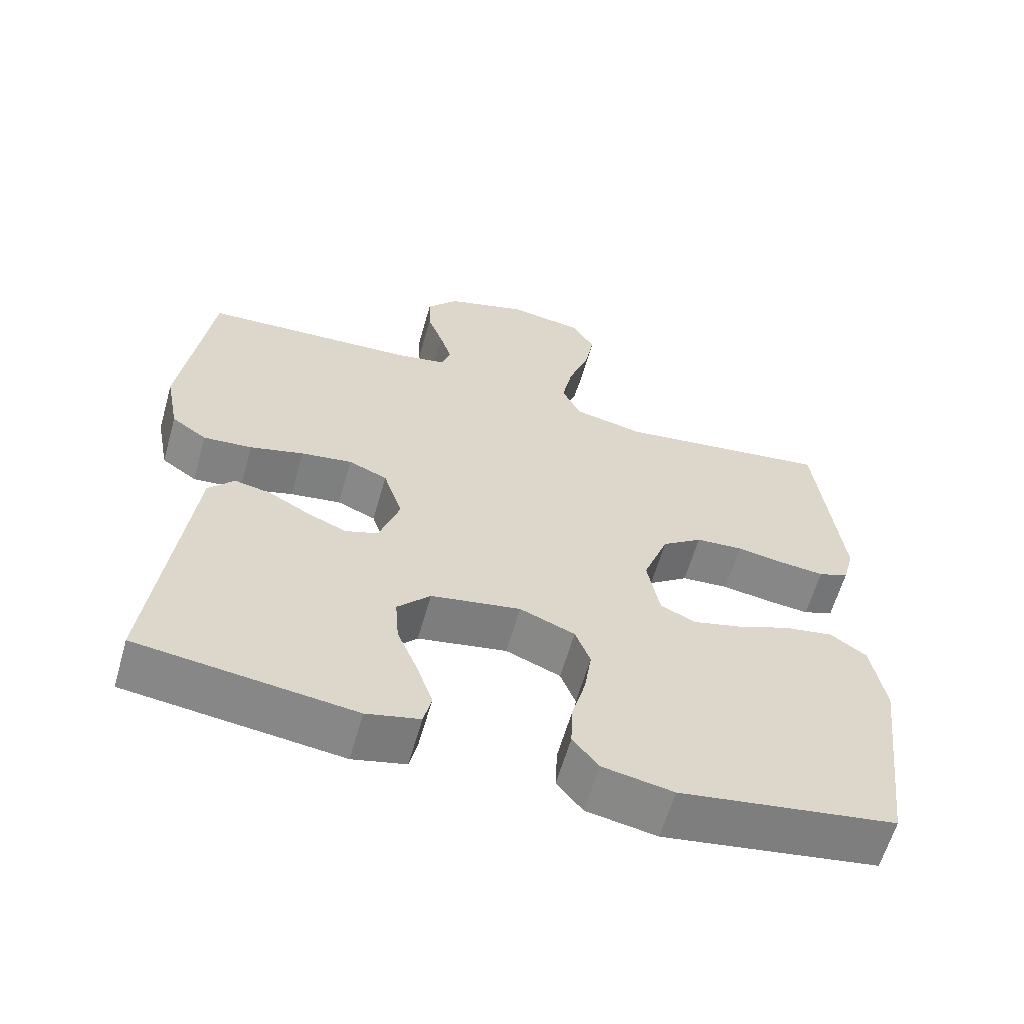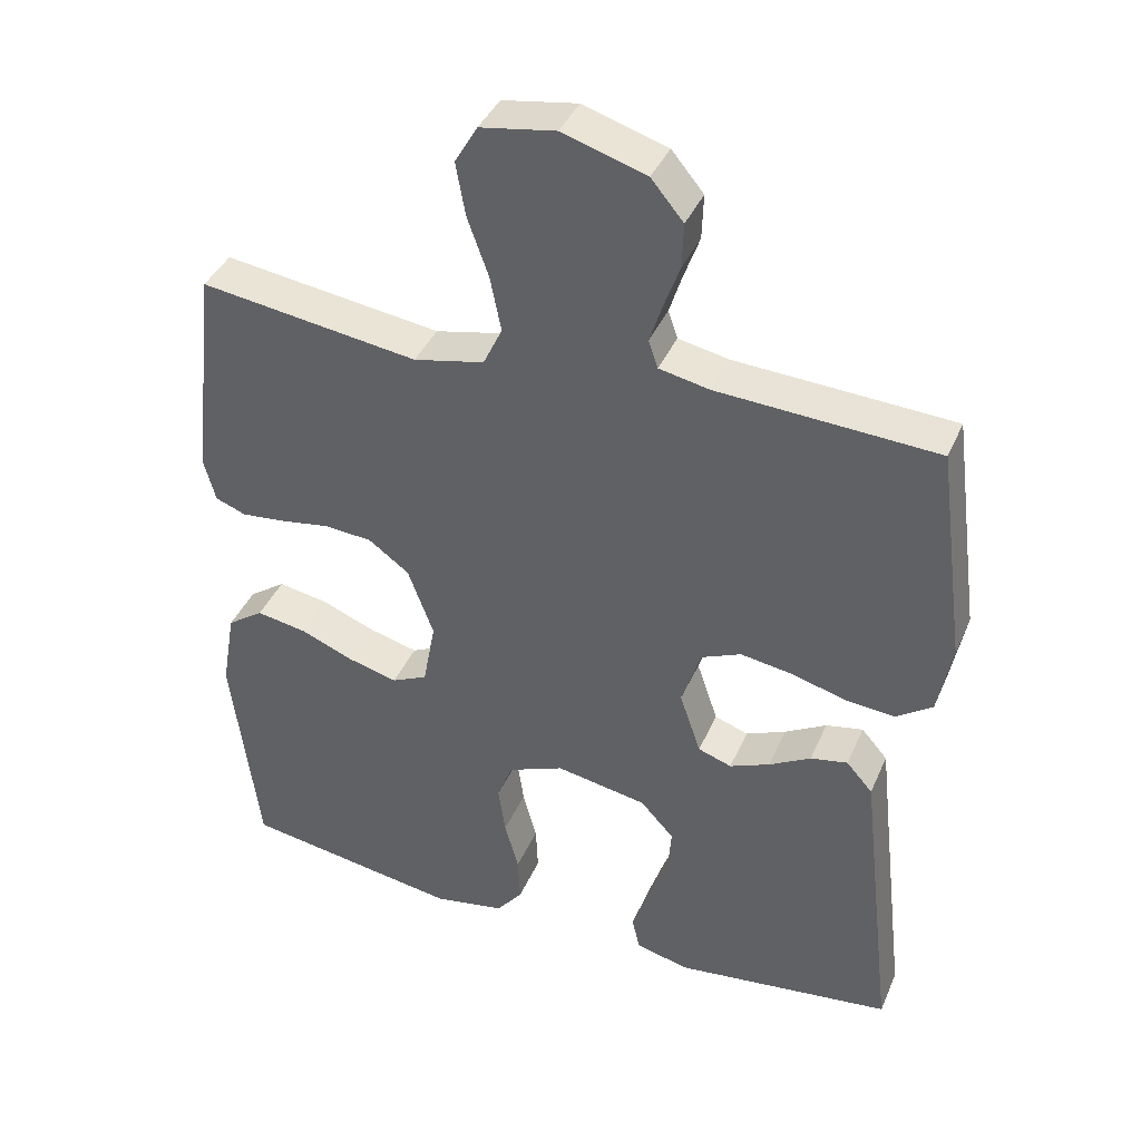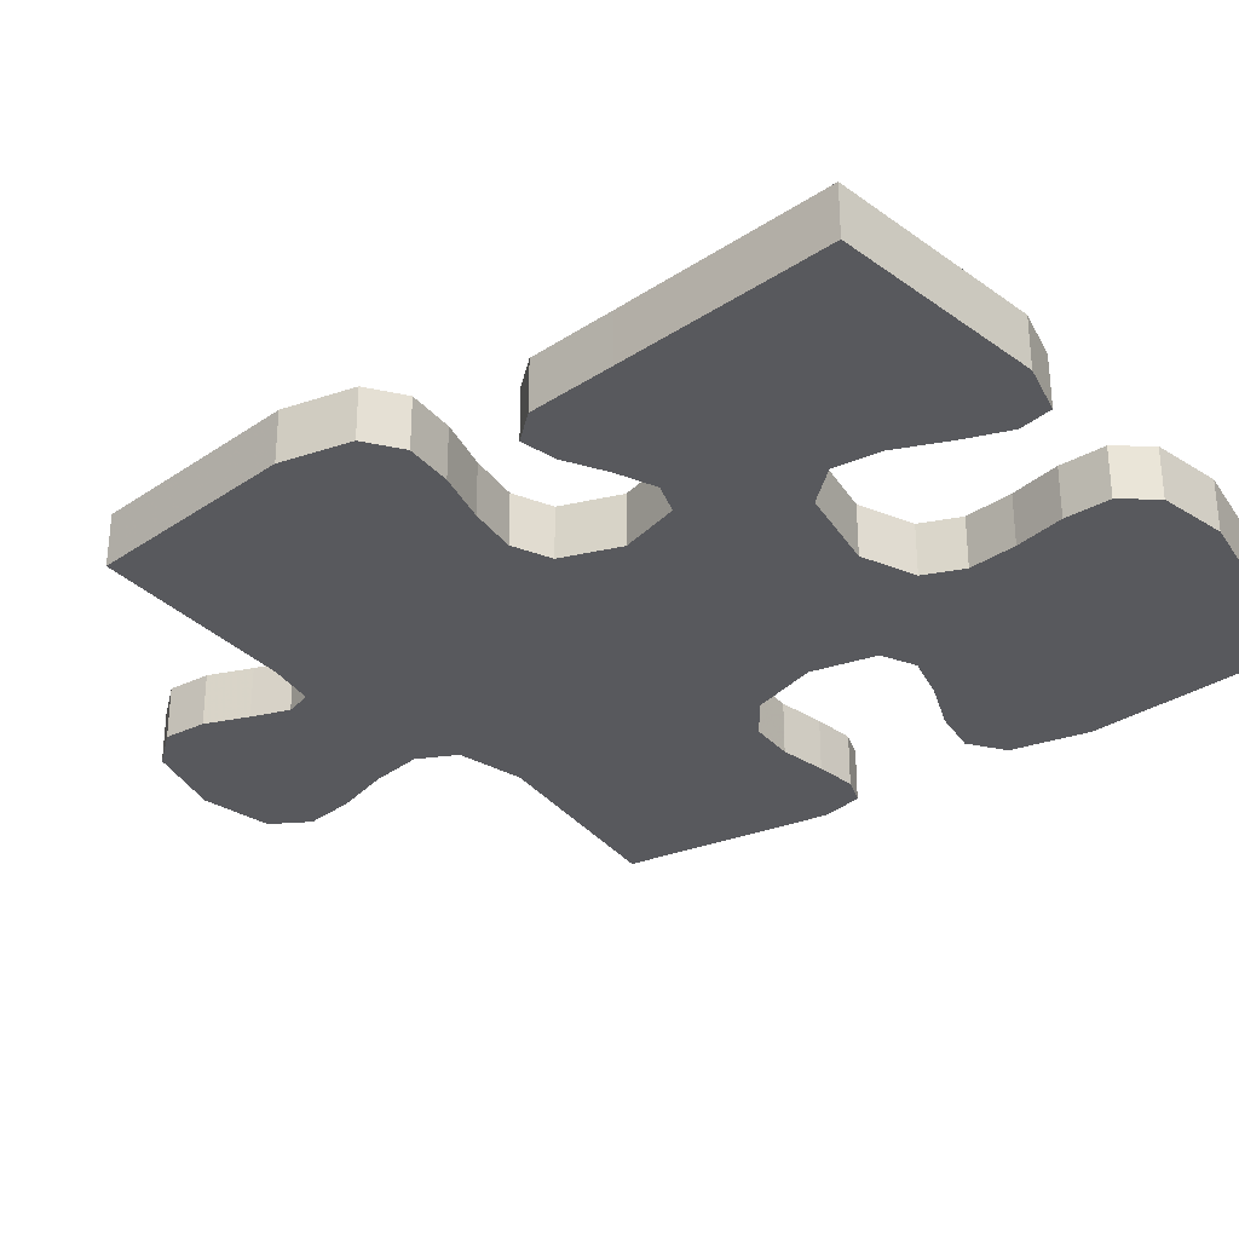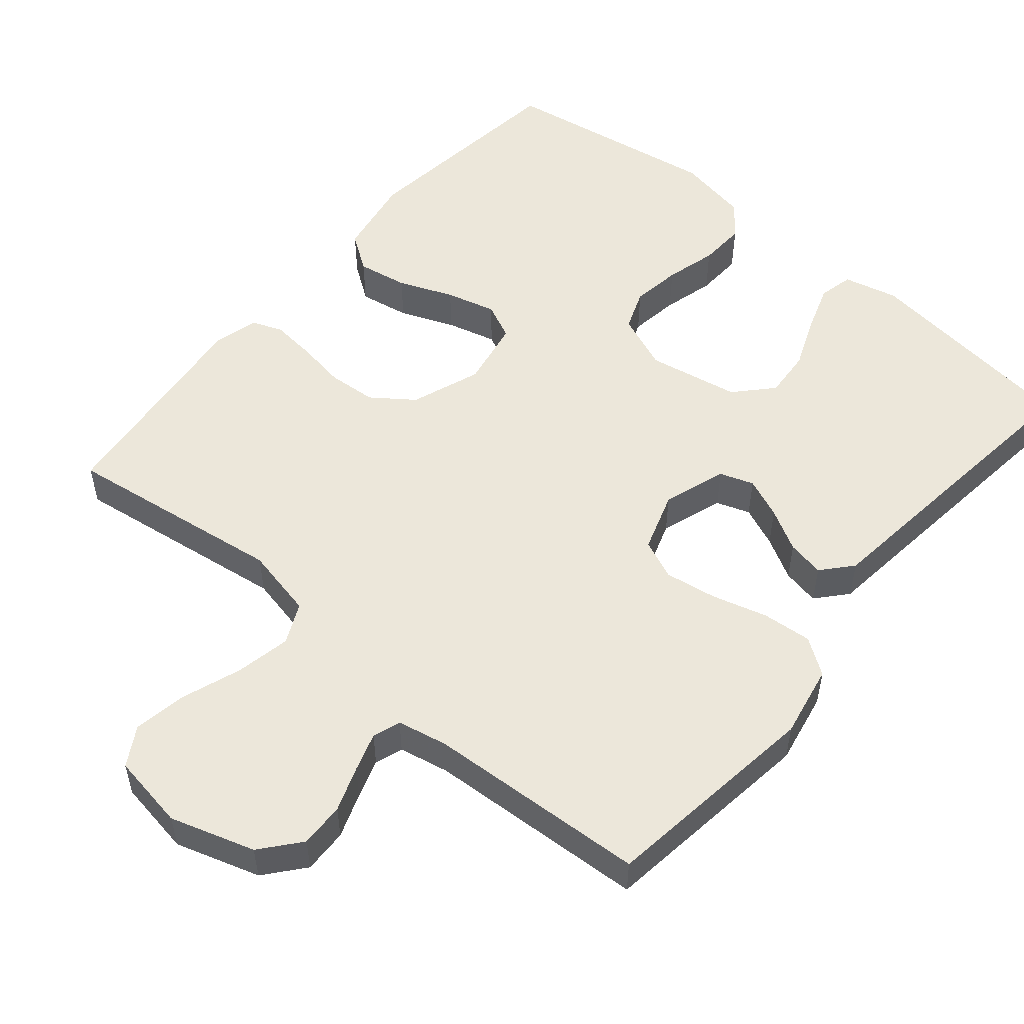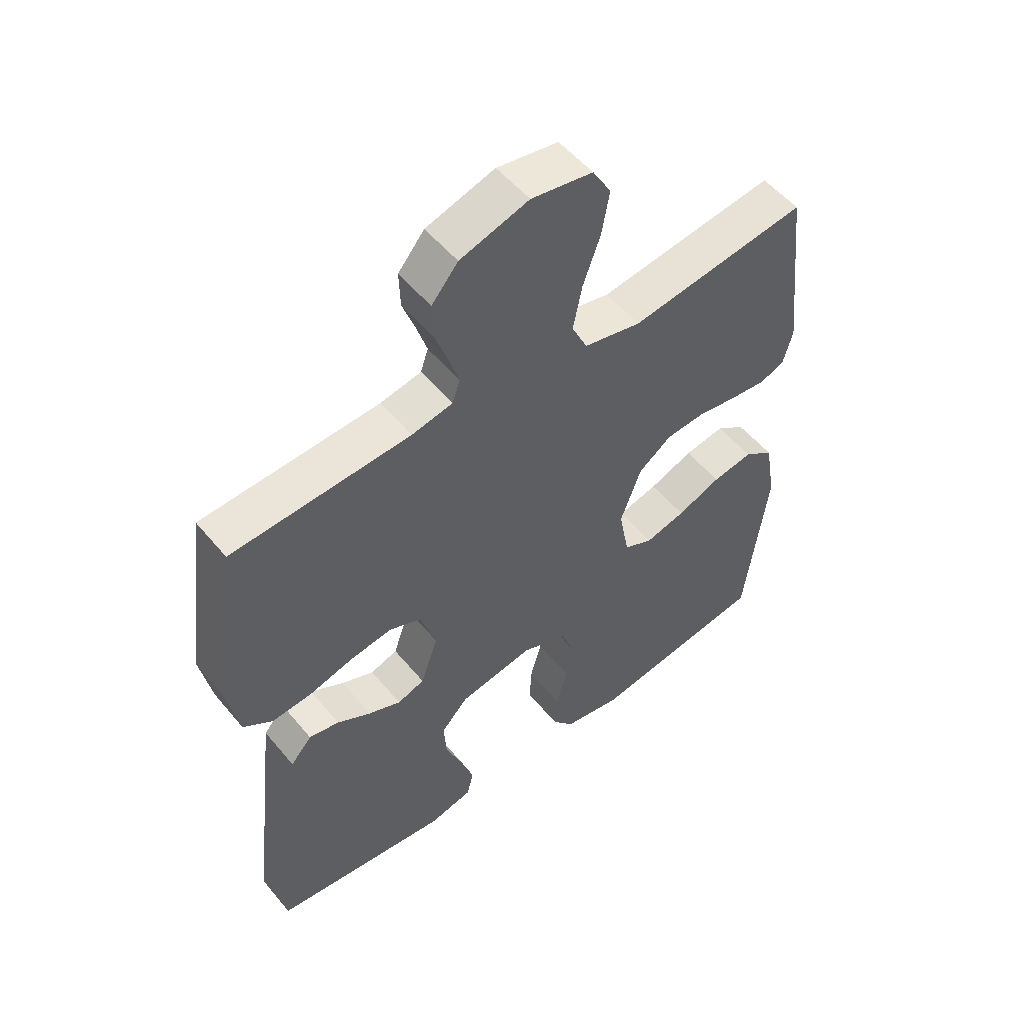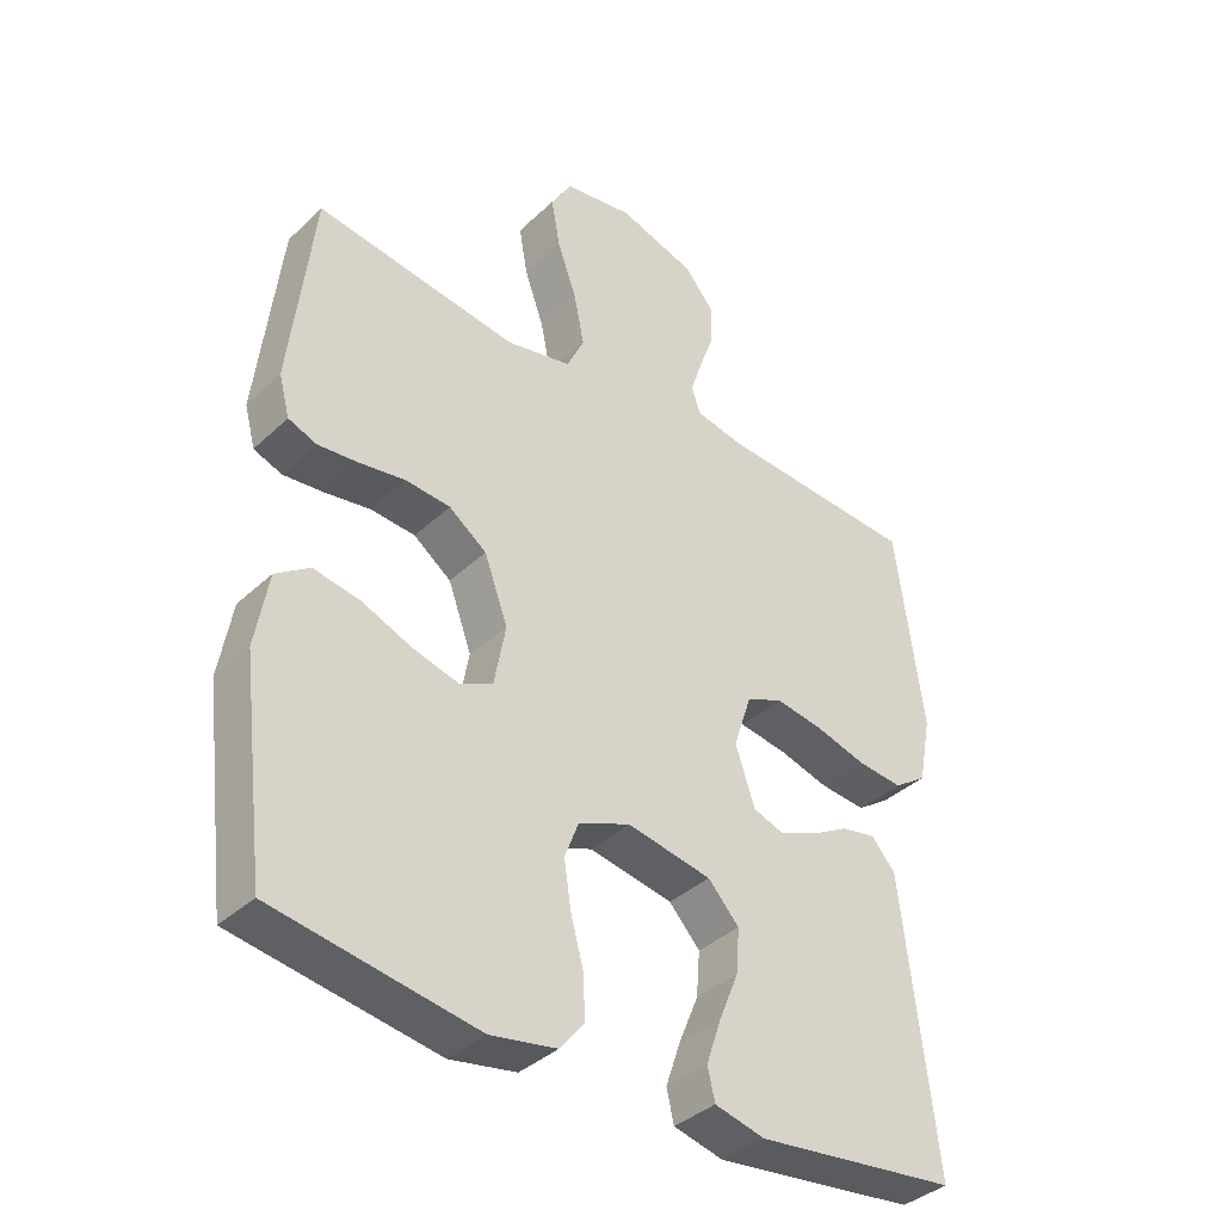
<metadata>
{"format":"obj","ext":"obj","renderer":"f3d","projection":"perspective","resolution":1024,"background":"white","views":[{"elev":-61.6,"azim":164.1,"up":"+Z"},{"elev":39.6,"azim":21.9,"up":"+Z"},{"elev":-30.1,"azim":127.1,"up":"+Y"},{"elev":53.1,"azim":40.1,"up":"+Y"},{"elev":53.3,"azim":141.4,"up":"+Z"},{"elev":-38.0,"azim":-40.5,"up":"+Z"}]}
</metadata>
<code>
v -0.5 0.07 -0.5
v -0.537 0.07 -0.2
v -0.518 0.07 -0.09
v -0.468 0.07 -0.055
v -0.399 0.07 -0.067
v -0.325 0.07 -0.097
v -0.257 0.07 -0.115
v -0.208 0.07 -0.092
v -0.191 0.07 0
v -0.226 0.07 0.095
v -0.282 0.07 0.136
v -0.348 0.07 0.141
v -0.416 0.07 0.13
v -0.476 0.07 0.124
v -0.518 0.07 0.14
v -0.534 0.07 0.2
v -0.5 0.07 0.5
v -0.2 0.07 0.458
v -0.103 0.07 0.479
v -0.077 0.07 0.534
v -0.092 0.07 0.609
v -0.121 0.07 0.69
v -0.134 0.07 0.763
v -0.103 0.07 0.816
v 0 0.07 0.833
v 0.115 0.07 0.797
v 0.159 0.07 0.744
v 0.157 0.07 0.683
v 0.135 0.07 0.622
v 0.118 0.07 0.569
v 0.131 0.07 0.531
v 0.2 0.07 0.517
v 0.5 0.07 0.5
v 0.54 0.07 0.2
v 0.521 0.07 0.101
v 0.472 0.07 0.067
v 0.404 0.07 0.073
v 0.329 0.07 0.094
v 0.258 0.07 0.105
v 0.204 0.07 0.082
v 0.177 0.07 0
v 0.206 0.07 -0.086
v 0.252 0.07 -0.102
v 0.307 0.07 -0.079
v 0.364 0.07 -0.047
v 0.415 0.07 -0.037
v 0.451 0.07 -0.078
v 0.465 0.07 -0.2
v 0.5 0.07 -0.5
v 0.2 0.07 -0.537
v 0.126 0.07 -0.519
v 0.115 0.07 -0.472
v 0.137 0.07 -0.407
v 0.166 0.07 -0.336
v 0.171 0.07 -0.27
v 0.125 0.07 -0.22
v 0 0.07 -0.197
v -0.077 0.07 -0.228
v -0.098 0.07 -0.283
v -0.088 0.07 -0.351
v -0.069 0.07 -0.421
v -0.066 0.07 -0.485
v -0.102 0.07 -0.53
v -0.2 0.07 -0.548
v -0.5 0 -0.5
v -0.537 0 -0.2
v -0.518 0 -0.09
v -0.468 0 -0.055
v -0.399 0 -0.067
v -0.325 0 -0.097
v -0.257 0 -0.115
v -0.208 0 -0.092
v -0.191 0 0
v -0.226 0 0.095
v -0.282 0 0.136
v -0.348 0 0.141
v -0.416 0 0.13
v -0.476 0 0.124
v -0.518 0 0.14
v -0.534 0 0.2
v -0.5 0 0.5
v -0.2 0 0.458
v -0.103 0 0.479
v -0.077 0 0.534
v -0.092 0 0.609
v -0.121 0 0.69
v -0.134 0 0.763
v -0.103 0 0.816
v 0 0 0.833
v 0.115 0 0.797
v 0.159 0 0.744
v 0.157 0 0.683
v 0.135 0 0.622
v 0.118 0 0.569
v 0.131 0 0.531
v 0.2 0 0.517
v 0.5 0 0.5
v 0.54 0 0.2
v 0.521 0 0.101
v 0.472 0 0.067
v 0.404 0 0.073
v 0.329 0 0.094
v 0.258 0 0.105
v 0.204 0 0.082
v 0.177 0 0
v 0.206 0 -0.086
v 0.252 0 -0.102
v 0.307 0 -0.079
v 0.364 0 -0.047
v 0.415 0 -0.037
v 0.451 0 -0.078
v 0.465 0 -0.2
v 0.5 0 -0.5
v 0.2 0 -0.537
v 0.126 0 -0.519
v 0.115 0 -0.472
v 0.137 0 -0.407
v 0.166 0 -0.336
v 0.171 0 -0.27
v 0.125 0 -0.22
v 0 0 -0.197
v -0.077 0 -0.228
v -0.098 0 -0.283
v -0.088 0 -0.351
v -0.069 0 -0.421
v -0.066 0 -0.485
v -0.102 0 -0.53
v -0.2 0 -0.548
f 4 5 6
f 3 4 6
f 2 3 6
f 1 2 6
f 64 1 6
f 63 64 6
f 62 63 6
f 61 62 6
f 60 61 6
f 59 60 6 7
f 58 59 7 8
f 57 58 8 9
f 56 57 9 10
f 52 53 54
f 51 52 54
f 50 51 54
f 49 50 54
f 48 49 54
f 48 54 55
f 47 48 55
f 46 47 55
f 45 46 55
f 44 45 55
f 43 44 55 56
f 36 37 38
f 35 36 38
f 34 35 38
f 33 34 38
f 32 33 38
f 31 32 38 39
f 30 31 39 40
f 27 28 29
f 26 27 29
f 25 26 29
f 24 25 29
f 23 24 29
f 22 23 29
f 21 22 29
f 20 21 29 30
f 30 40 41
f 20 30 41
f 19 20 41
f 16 17 18
f 15 16 18
f 14 15 18
f 13 14 18
f 12 13 18
f 11 12 18 19
f 42 43 56
f 42 56 10
f 19 41 42
f 11 19 42
f 10 11 42
f 70 69 68
f 70 68 67
f 70 67 66
f 70 66 65
f 70 65 128
f 70 128 127
f 70 127 126
f 70 126 125
f 70 125 124
f 71 70 124 123
f 72 71 123 122
f 73 72 122 121
f 74 73 121 120
f 118 117 116
f 118 116 115
f 118 115 114
f 118 114 113
f 118 113 112
f 119 118 112
f 119 112 111
f 119 111 110
f 119 110 109
f 119 109 108
f 120 119 108 107
f 102 101 100
f 102 100 99
f 102 99 98
f 102 98 97
f 102 97 96
f 103 102 96 95
f 104 103 95 94
f 93 92 91
f 93 91 90
f 93 90 89
f 93 89 88
f 93 88 87
f 93 87 86
f 93 86 85
f 94 93 85 84
f 105 104 94
f 105 94 84
f 105 84 83
f 82 81 80
f 82 80 79
f 82 79 78
f 82 78 77
f 82 77 76
f 83 82 76 75
f 120 107 106
f 74 120 106
f 106 105 83
f 106 83 75
f 106 75 74
f 1 65 66 2
f 2 66 67 3
f 3 67 68 4
f 4 68 69 5
f 5 69 70 6
f 6 70 71 7
f 7 71 72 8
f 8 72 73 9
f 9 73 74 10
f 10 74 75 11
f 11 75 76 12
f 12 76 77 13
f 13 77 78 14
f 14 78 79 15
f 15 79 80 16
f 16 80 81 17
f 17 81 82 18
f 18 82 83 19
f 19 83 84 20
f 20 84 85 21
f 21 85 86 22
f 22 86 87 23
f 23 87 88 24
f 24 88 89 25
f 25 89 90 26
f 26 90 91 27
f 27 91 92 28
f 28 92 93 29
f 29 93 94 30
f 30 94 95 31
f 31 95 96 32
f 32 96 97 33
f 33 97 98 34
f 34 98 99 35
f 35 99 100 36
f 36 100 101 37
f 37 101 102 38
f 38 102 103 39
f 39 103 104 40
f 40 104 105 41
f 41 105 106 42
f 42 106 107 43
f 43 107 108 44
f 44 108 109 45
f 45 109 110 46
f 46 110 111 47
f 47 111 112 48
f 48 112 113 49
f 49 113 114 50
f 50 114 115 51
f 51 115 116 52
f 52 116 117 53
f 53 117 118 54
f 54 118 119 55
f 55 119 120 56
f 56 120 121 57
f 57 121 122 58
f 58 122 123 59
f 59 123 124 60
f 60 124 125 61
f 61 125 126 62
f 62 126 127 63
f 63 127 128 64
f 64 128 65 1

</code>
